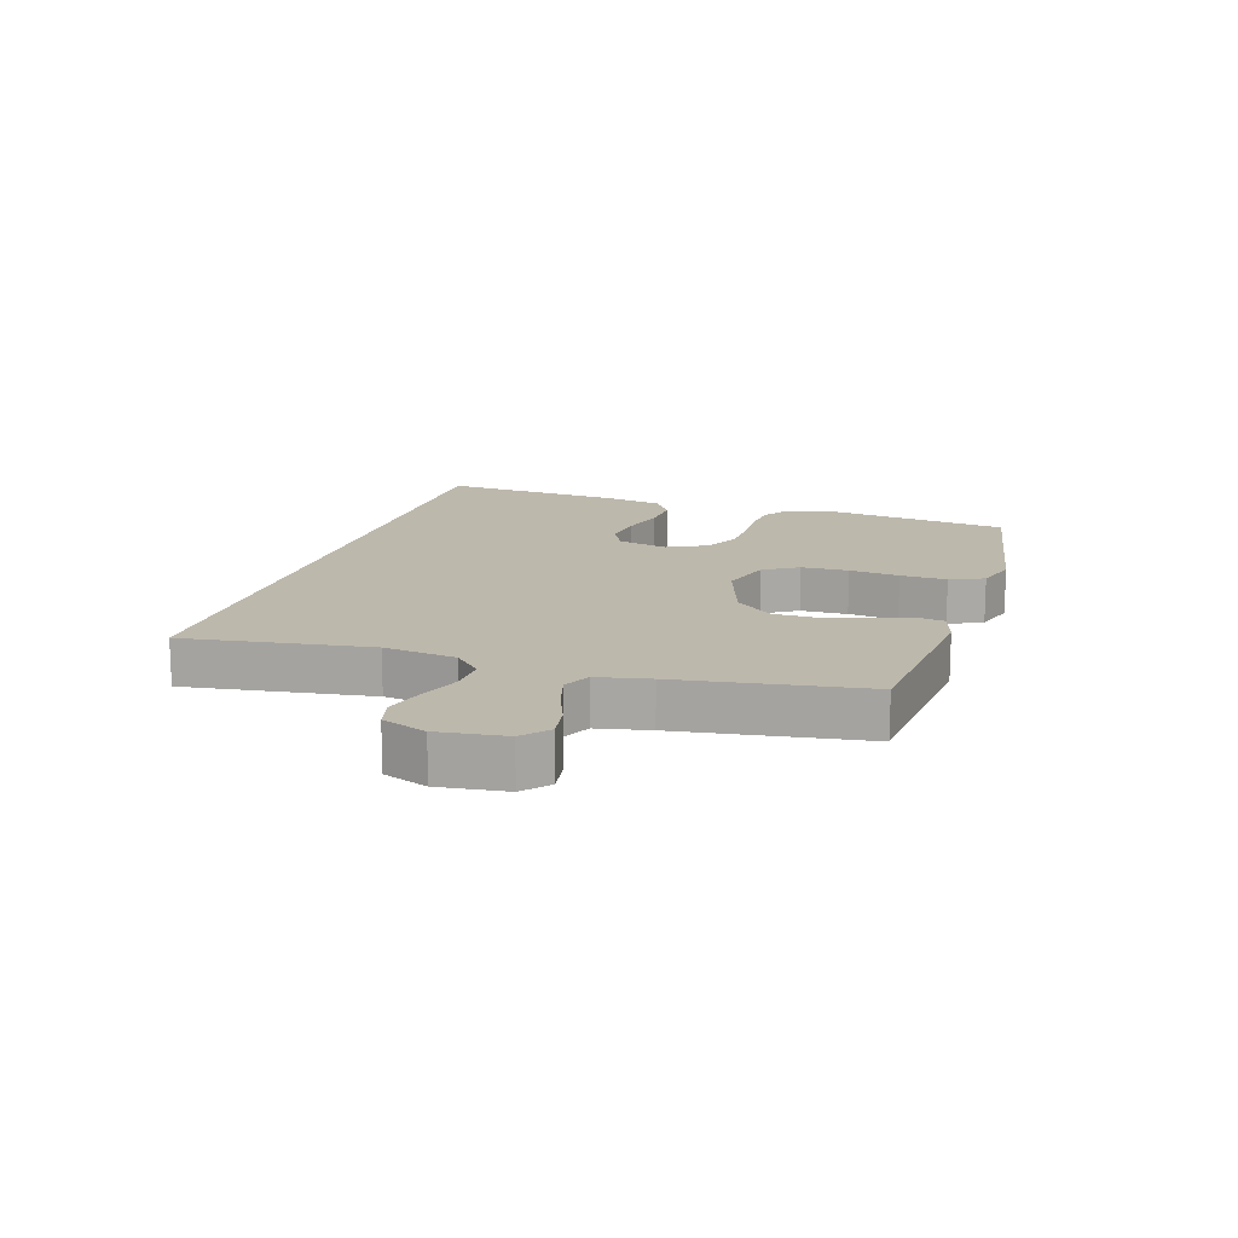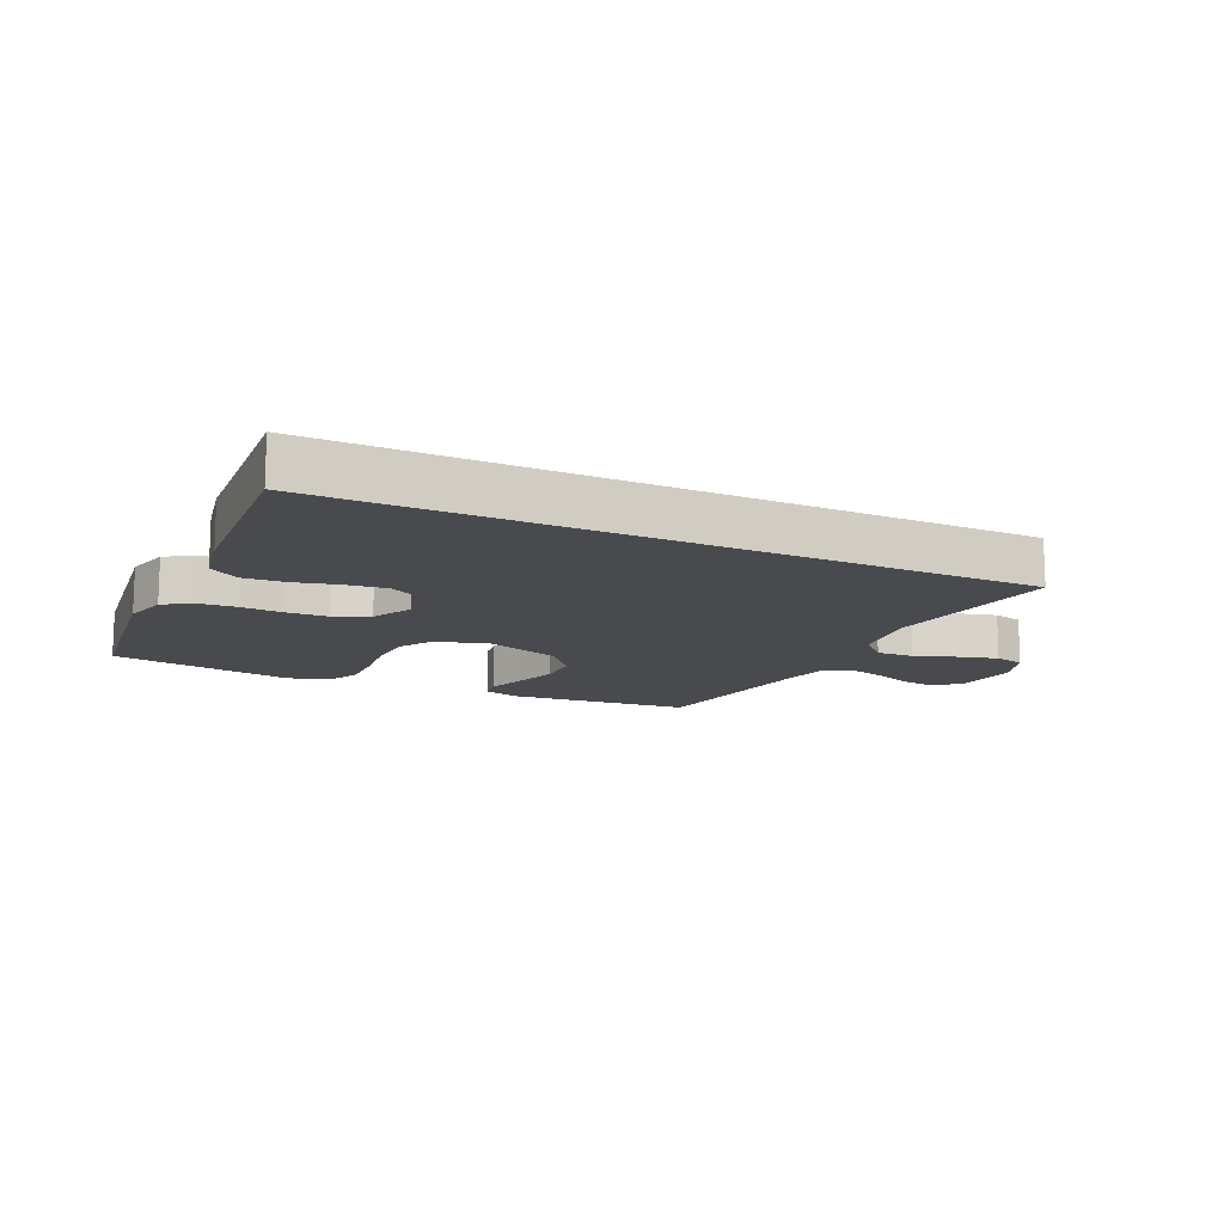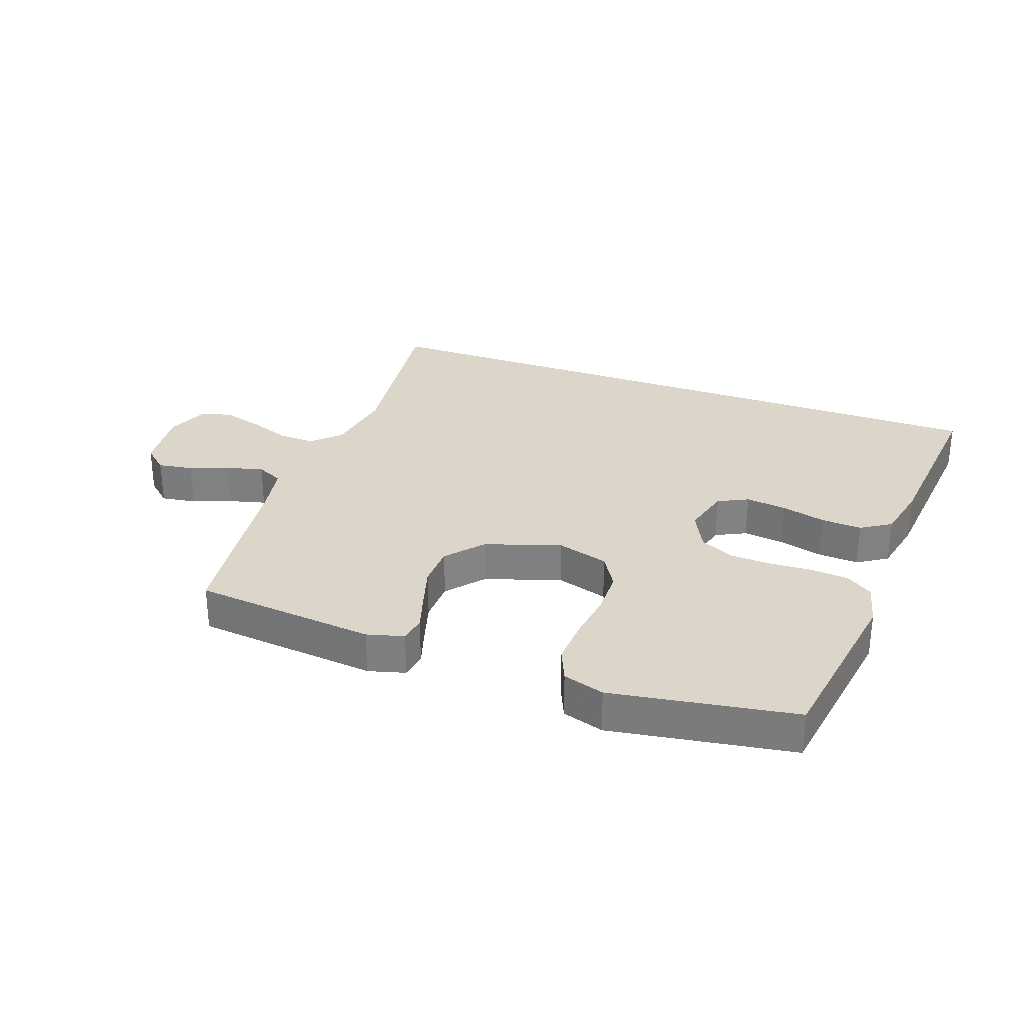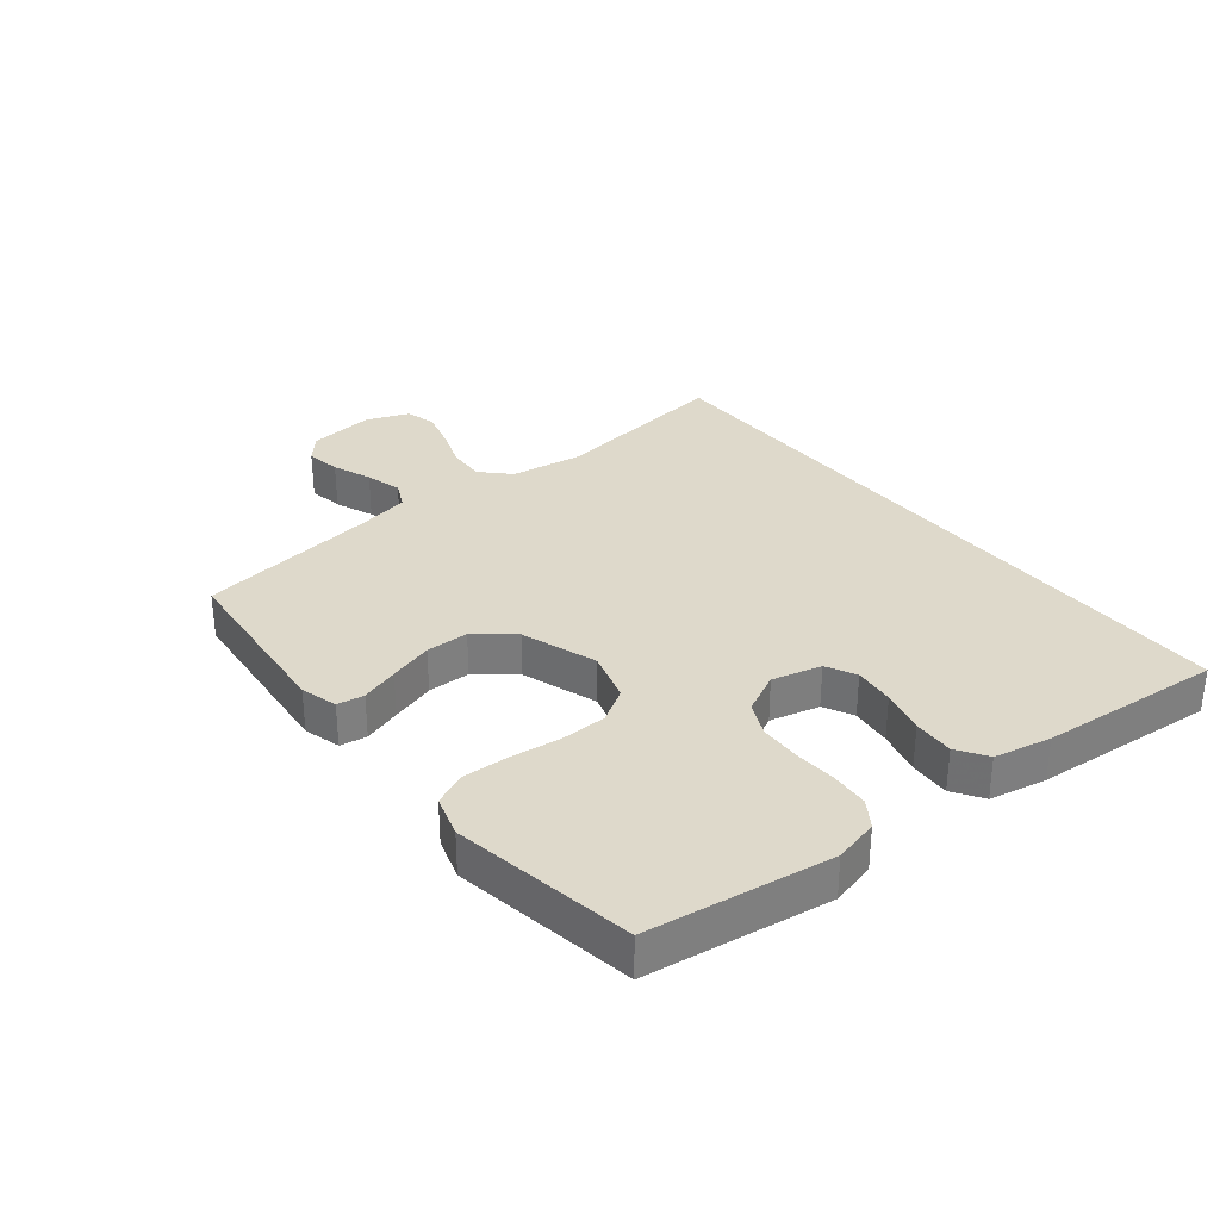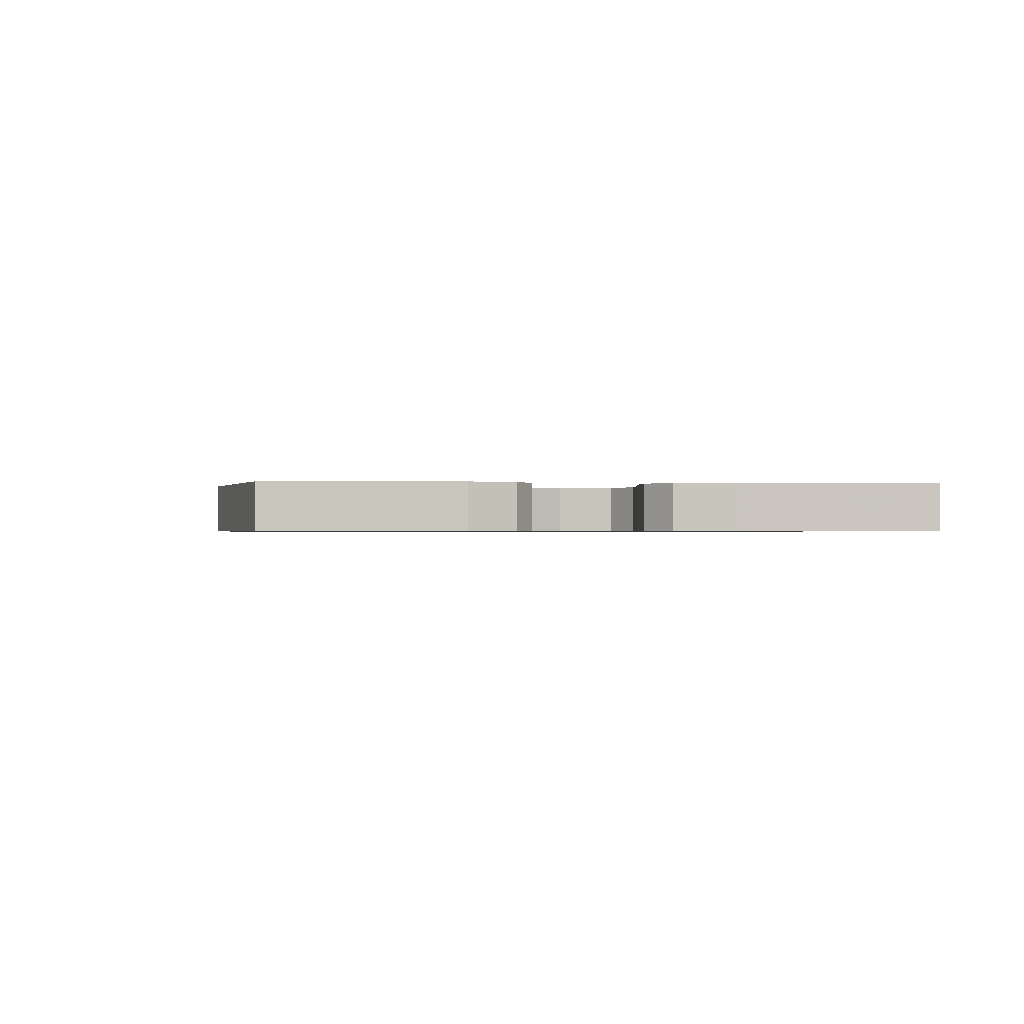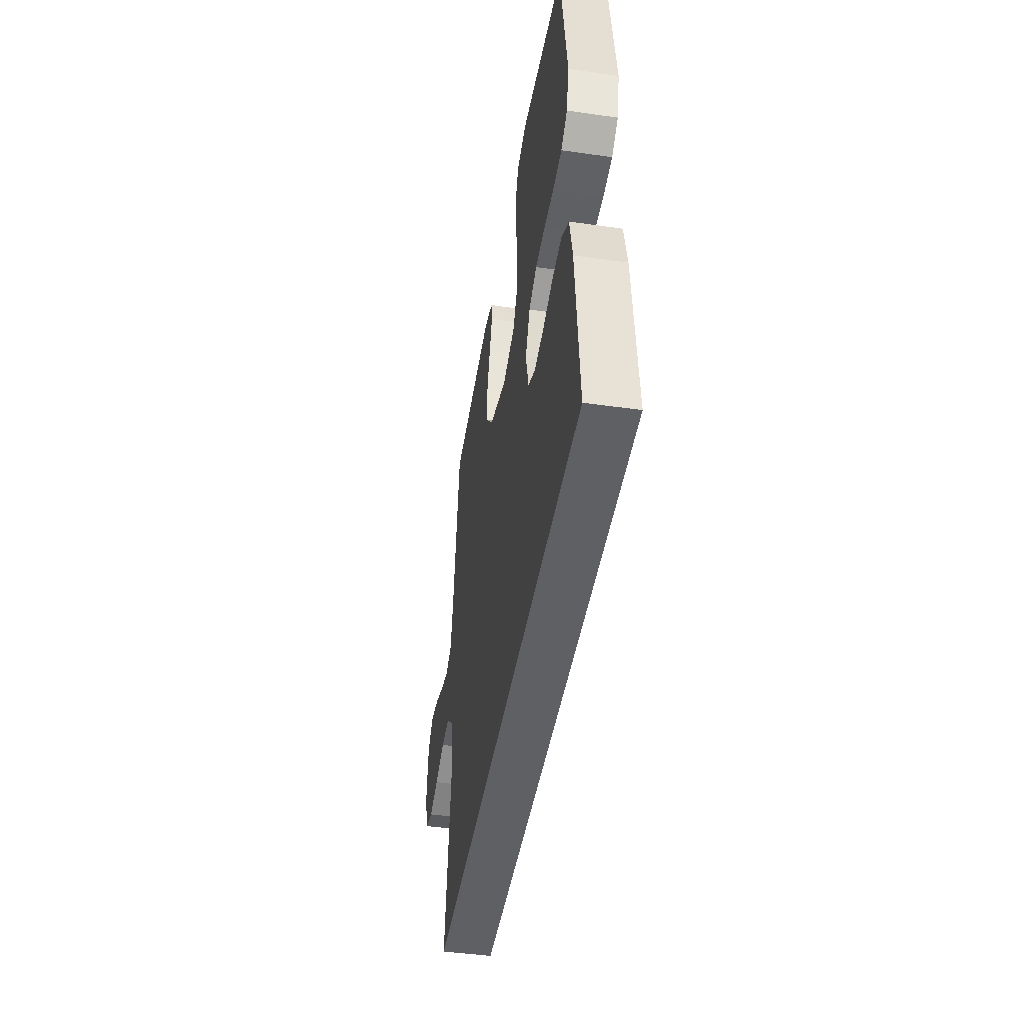
<metadata>
{"format":"obj","ext":"obj","renderer":"f3d","projection":"perspective","resolution":1024,"background":"white","views":[{"elev":14.8,"azim":-72.8,"up":"+Y"},{"elev":-13.2,"azim":154.4,"up":"+Y"},{"elev":29.7,"azim":20.3,"up":"+Y"},{"elev":31.8,"azim":51.3,"up":"+Y"},{"elev":-0.7,"azim":80.7,"up":"+Y"},{"elev":-45.2,"azim":80.6,"up":"+Z"}]}
</metadata>
<code>
v 0.56 0.07 -0.5
v -0.548 0.07 -0.5
v -0.507 0.07 -0.2
v -0.524 0.07 -0.082
v -0.569 0.07 -0.038
v -0.63 0.07 -0.041
v -0.698 0.07 -0.066
v -0.763 0.07 -0.084
v -0.813 0.07 -0.071
v -0.84 0.07 0
v -0.827 0.07 0.108
v -0.786 0.07 0.144
v -0.728 0.07 0.135
v -0.664 0.07 0.11
v -0.604 0.07 0.094
v -0.56 0.07 0.115
v -0.543 0.07 0.2
v -0.5 0.07 0.5
v -0.2 0.07 0.529
v -0.14 0.07 0.512
v -0.133 0.07 0.468
v -0.153 0.07 0.406
v -0.175 0.07 0.334
v -0.174 0.07 0.264
v -0.124 0.07 0.203
v 0 0.07 0.161
v 0.085 0.07 0.186
v 0.119 0.07 0.242
v 0.121 0.07 0.318
v 0.111 0.07 0.399
v 0.108 0.07 0.474
v 0.132 0.07 0.529
v 0.2 0.07 0.55
v 0.5 0.07 0.5
v 0.542 0.07 0.2
v 0.524 0.07 0.127
v 0.48 0.07 0.097
v 0.417 0.07 0.092
v 0.347 0.07 0.096
v 0.28 0.07 0.093
v 0.224 0.07 0.066
v 0.191 0.07 0
v 0.211 0.07 -0.081
v 0.26 0.07 -0.106
v 0.327 0.07 -0.098
v 0.4 0.07 -0.079
v 0.467 0.07 -0.075
v 0.516 0.07 -0.107
v 0.535 0.07 -0.2
v 0.56 0 -0.5
v -0.548 0 -0.5
v -0.507 0 -0.2
v -0.524 0 -0.082
v -0.569 0 -0.038
v -0.63 0 -0.041
v -0.698 0 -0.066
v -0.763 0 -0.084
v -0.813 0 -0.071
v -0.84 0 0
v -0.827 0 0.108
v -0.786 0 0.144
v -0.728 0 0.135
v -0.664 0 0.11
v -0.604 0 0.094
v -0.56 0 0.115
v -0.543 0 0.2
v -0.5 0 0.5
v -0.2 0 0.529
v -0.14 0 0.512
v -0.133 0 0.468
v -0.153 0 0.406
v -0.175 0 0.334
v -0.174 0 0.264
v -0.124 0 0.203
v 0 0 0.161
v 0.085 0 0.186
v 0.119 0 0.242
v 0.121 0 0.318
v 0.111 0 0.399
v 0.108 0 0.474
v 0.132 0 0.529
v 0.2 0 0.55
v 0.5 0 0.5
v 0.542 0 0.2
v 0.524 0 0.127
v 0.48 0 0.097
v 0.417 0 0.092
v 0.347 0 0.096
v 0.28 0 0.093
v 0.224 0 0.066
v 0.191 0 0
v 0.211 0 -0.081
v 0.26 0 -0.106
v 0.327 0 -0.098
v 0.4 0 -0.079
v 0.467 0 -0.075
v 0.516 0 -0.107
v 0.535 0 -0.2
f 49 1 2
f 48 49 2
f 47 48 2
f 46 47 2
f 45 46 2
f 44 45 2 3
f 43 44 3 4
f 42 43 4 5
f 41 42 5 6
f 40 41 6
f 37 38 39
f 36 37 39
f 35 36 39
f 34 35 39
f 33 34 39
f 32 33 39
f 31 32 39
f 30 31 39
f 29 30 39
f 28 29 39 40
f 27 28 40
f 26 27 40 6
f 20 21 22
f 19 20 22
f 18 19 22
f 17 18 22
f 16 17 22 23
f 12 13 14
f 11 12 14
f 10 11 14
f 9 10 14
f 8 9 14
f 7 8 14
f 6 7 14
f 6 14 15
f 6 15 16
f 26 6 16
f 25 26 16
f 16 23 24
f 16 24 25
f 51 50 98
f 51 98 97
f 51 97 96
f 51 96 95
f 51 95 94
f 52 51 94 93
f 53 52 93 92
f 54 53 92 91
f 55 54 91 90
f 55 90 89
f 88 87 86
f 88 86 85
f 88 85 84
f 88 84 83
f 88 83 82
f 88 82 81
f 88 81 80
f 88 80 79
f 88 79 78
f 89 88 78 77
f 89 77 76
f 55 89 76 75
f 71 70 69
f 71 69 68
f 71 68 67
f 71 67 66
f 72 71 66 65
f 63 62 61
f 63 61 60
f 63 60 59
f 63 59 58
f 63 58 57
f 63 57 56
f 63 56 55
f 64 63 55
f 65 64 55
f 65 55 75
f 65 75 74
f 73 72 65
f 74 73 65
f 1 50 51 2
f 2 51 52 3
f 3 52 53 4
f 4 53 54 5
f 5 54 55 6
f 6 55 56 7
f 7 56 57 8
f 8 57 58 9
f 9 58 59 10
f 10 59 60 11
f 11 60 61 12
f 12 61 62 13
f 13 62 63 14
f 14 63 64 15
f 15 64 65 16
f 16 65 66 17
f 17 66 67 18
f 18 67 68 19
f 19 68 69 20
f 20 69 70 21
f 21 70 71 22
f 22 71 72 23
f 23 72 73 24
f 24 73 74 25
f 25 74 75 26
f 26 75 76 27
f 27 76 77 28
f 28 77 78 29
f 29 78 79 30
f 30 79 80 31
f 31 80 81 32
f 32 81 82 33
f 33 82 83 34
f 34 83 84 35
f 35 84 85 36
f 36 85 86 37
f 37 86 87 38
f 38 87 88 39
f 39 88 89 40
f 40 89 90 41
f 41 90 91 42
f 42 91 92 43
f 43 92 93 44
f 44 93 94 45
f 45 94 95 46
f 46 95 96 47
f 47 96 97 48
f 48 97 98 49
f 49 98 50 1

</code>
